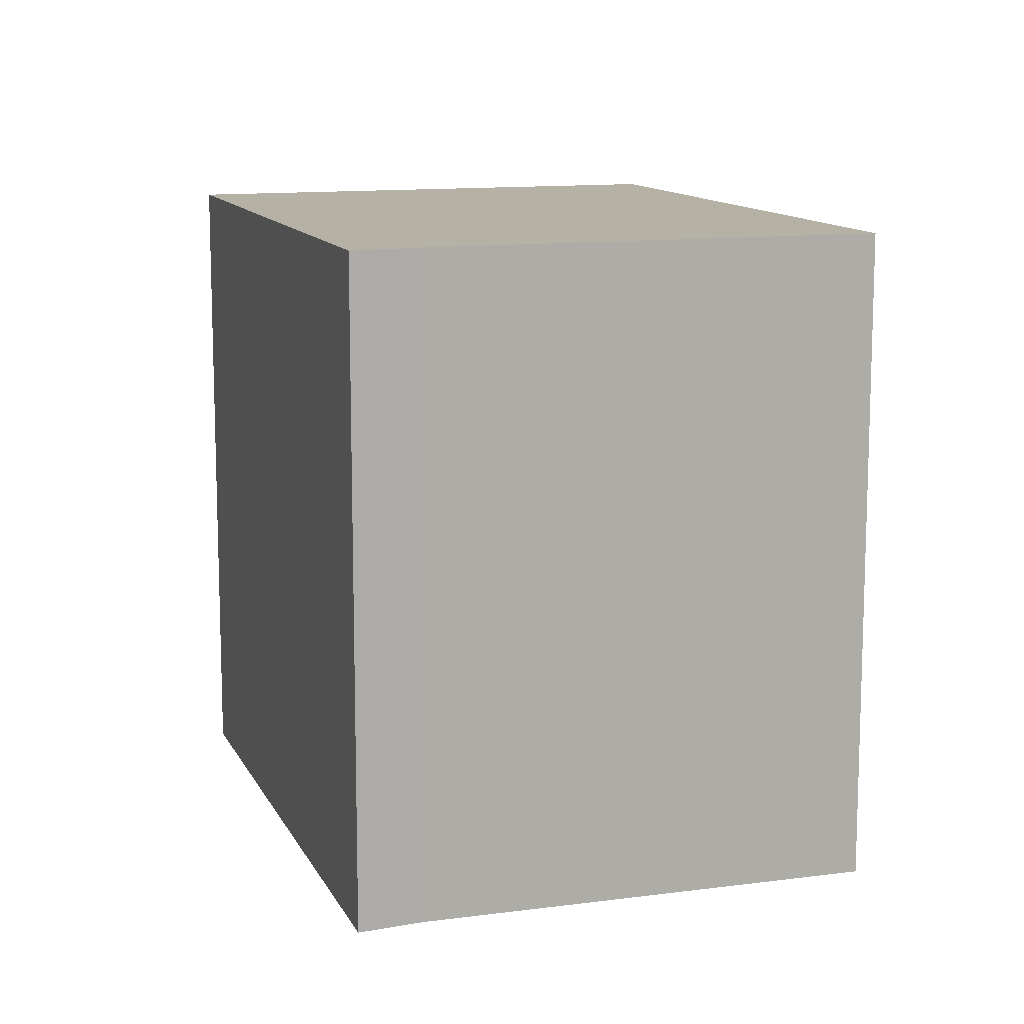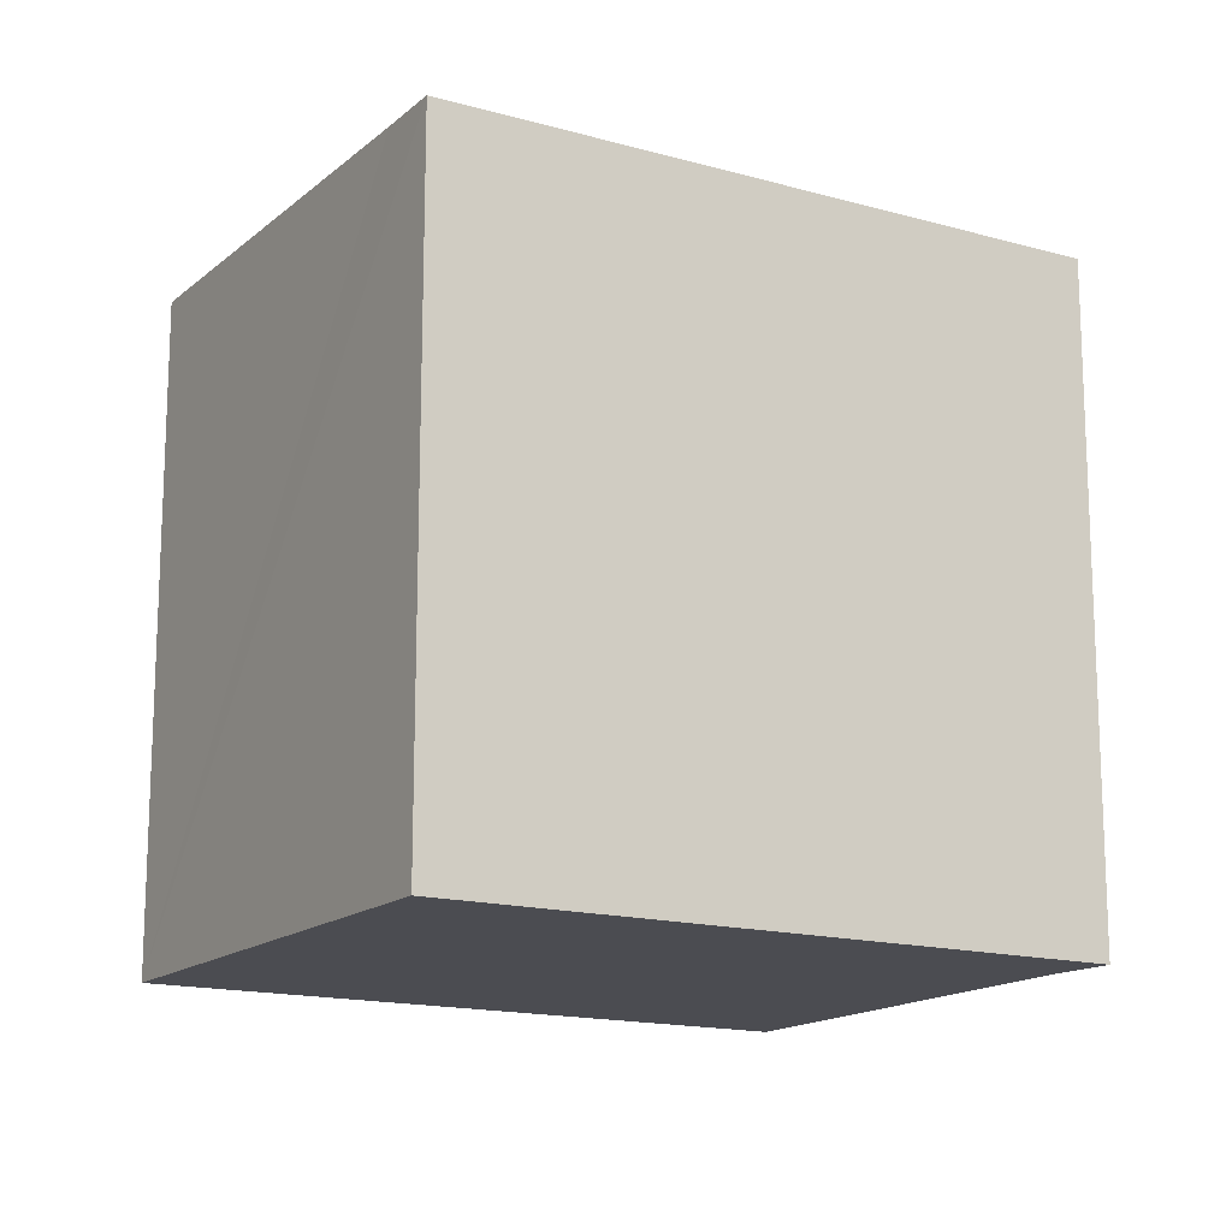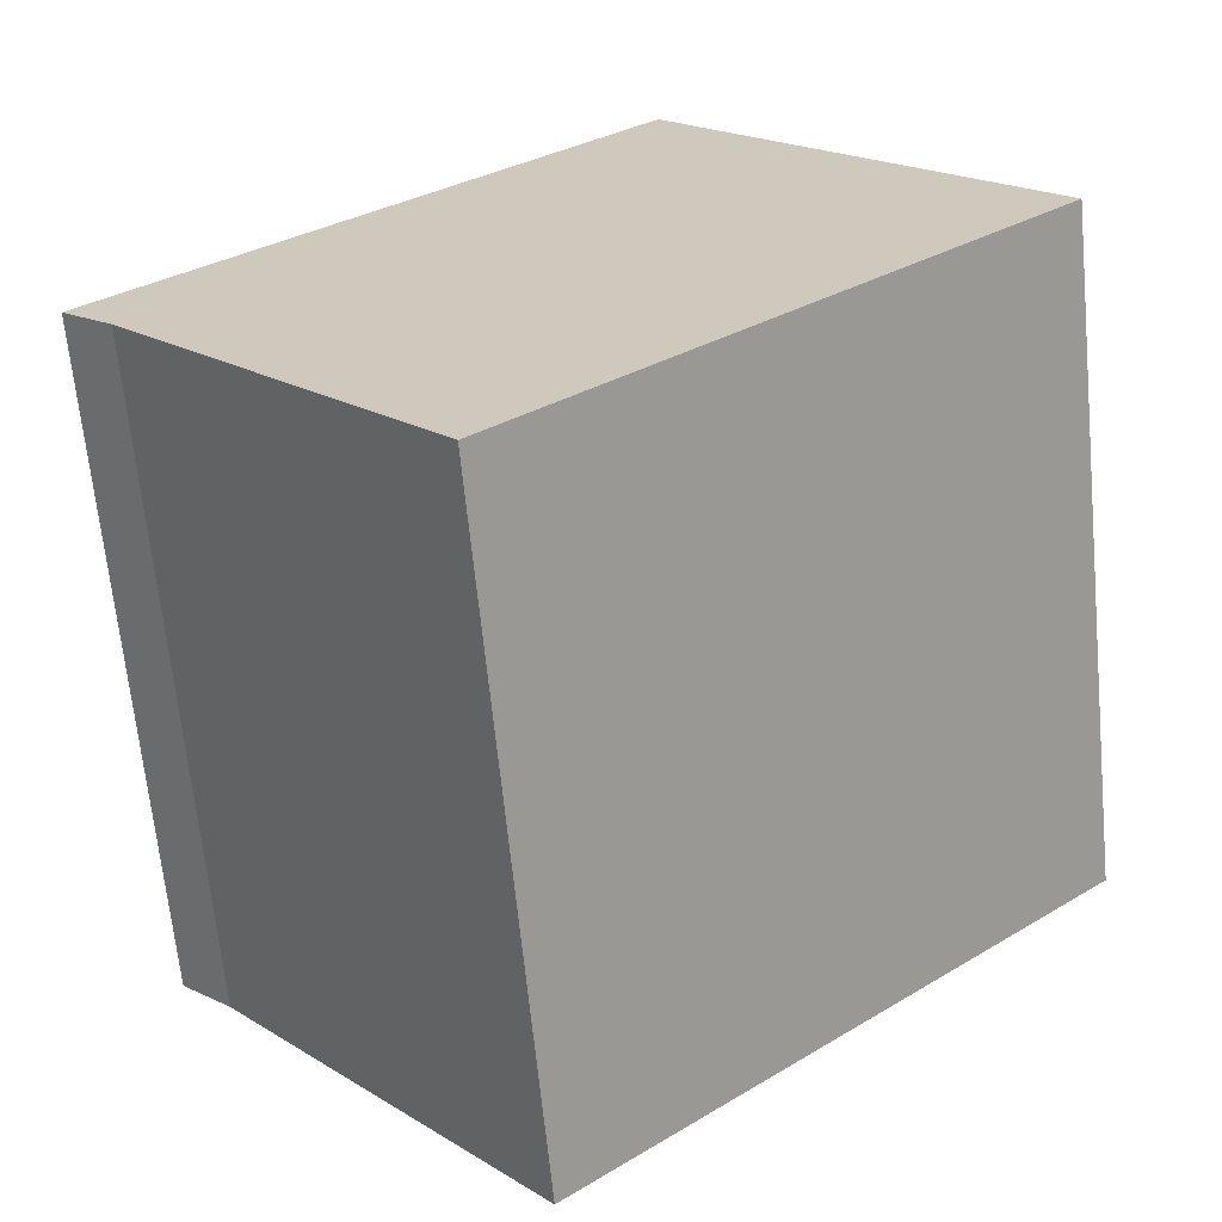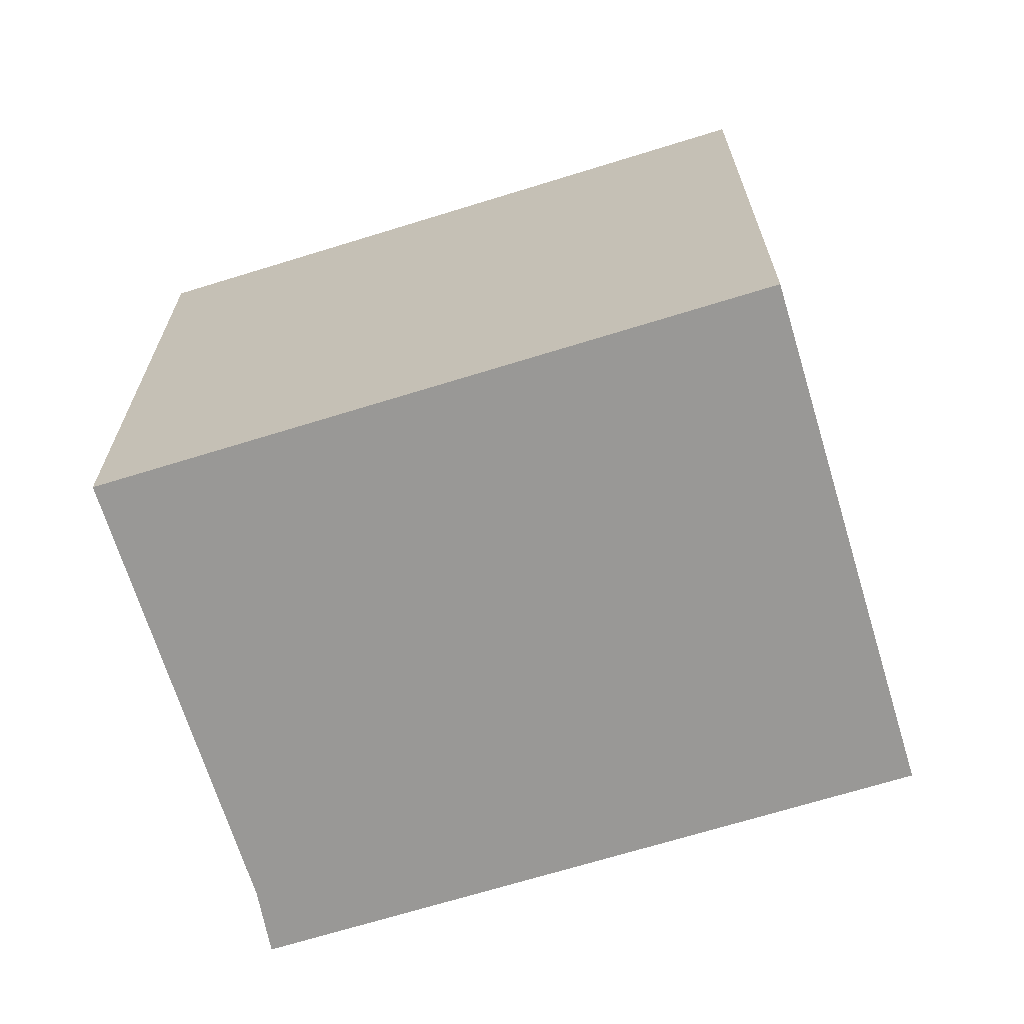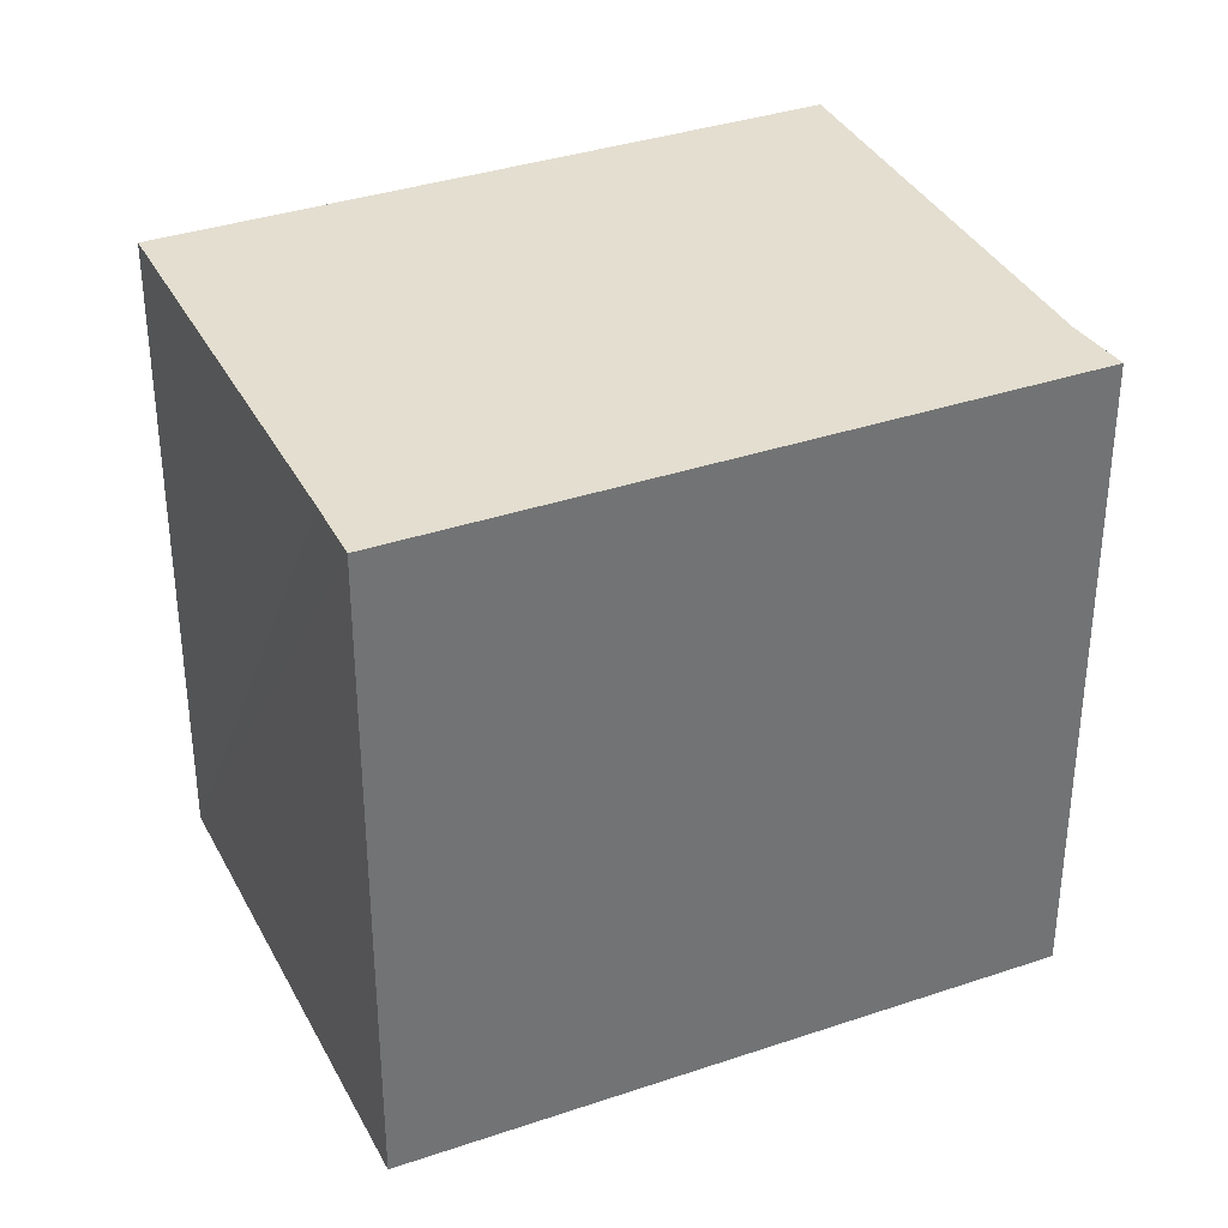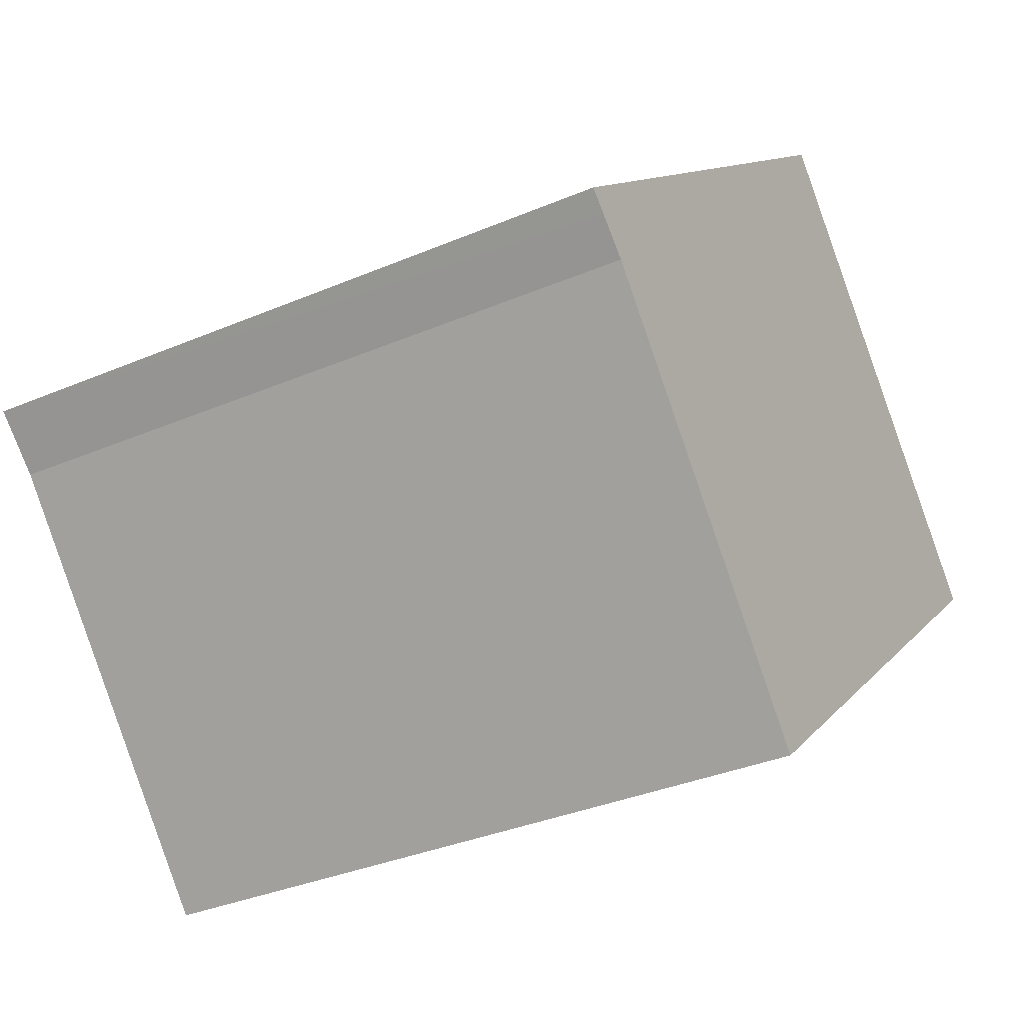
<metadata>
{"format":"obj","ext":"obj","renderer":"f3d","projection":"perspective","resolution":1024,"background":"white","views":[{"elev":12.0,"azim":113.4,"up":"+Y"},{"elev":-15.5,"azim":10.5,"up":"+Y"},{"elev":-66.1,"azim":-174.4,"up":"+Z"},{"elev":-68.6,"azim":-121.6,"up":"+Y"},{"elev":35.8,"azim":17.1,"up":"+Y"},{"elev":-34.5,"azim":119.8,"up":"+Z"}]}
</metadata>
<code>
v  0 14.06 8.612e-16
v  17.38 14.06 -2.041
v  10.88 14.06 -9.518
v  18.05 14.06 -1.421
v  18.44 14.06 -1.062
v  18.39 14.06 -1.024
v  6.571 14.06 7.353
v  7.539 14.06 8.459
v  10.88 5.828e-16 -9.518
v  0 0 0
v  7.539 -5.18e-16 8.459
v  6.571 -4.502e-16 7.353
v  18.39 6.27e-17 -1.024
v  18.44 6.503e-17 -1.062
v  17.38 1.25e-16 -2.041
v  18.05 8.701e-17 -1.421
g defaultobject
f 1 2 3
f 2 1 4
f 4 1 5
f 5 1 6
f 6 1 7
f 6 7 8
f 9 1 3
f 1 9 10
f 10 7 1
f 7 10 8
f 8 10 11
f 11 10 12
f 11 6 8
f 6 11 13
f 6 13 5
f 5 13 14
f 14 4 5
f 4 14 2
f 2 14 15
f 15 14 16
f 15 3 2
f 3 15 9
f 13 16 14
f 16 13 11
f 16 11 15
f 15 11 9
f 9 11 12
f 9 12 10

</code>
